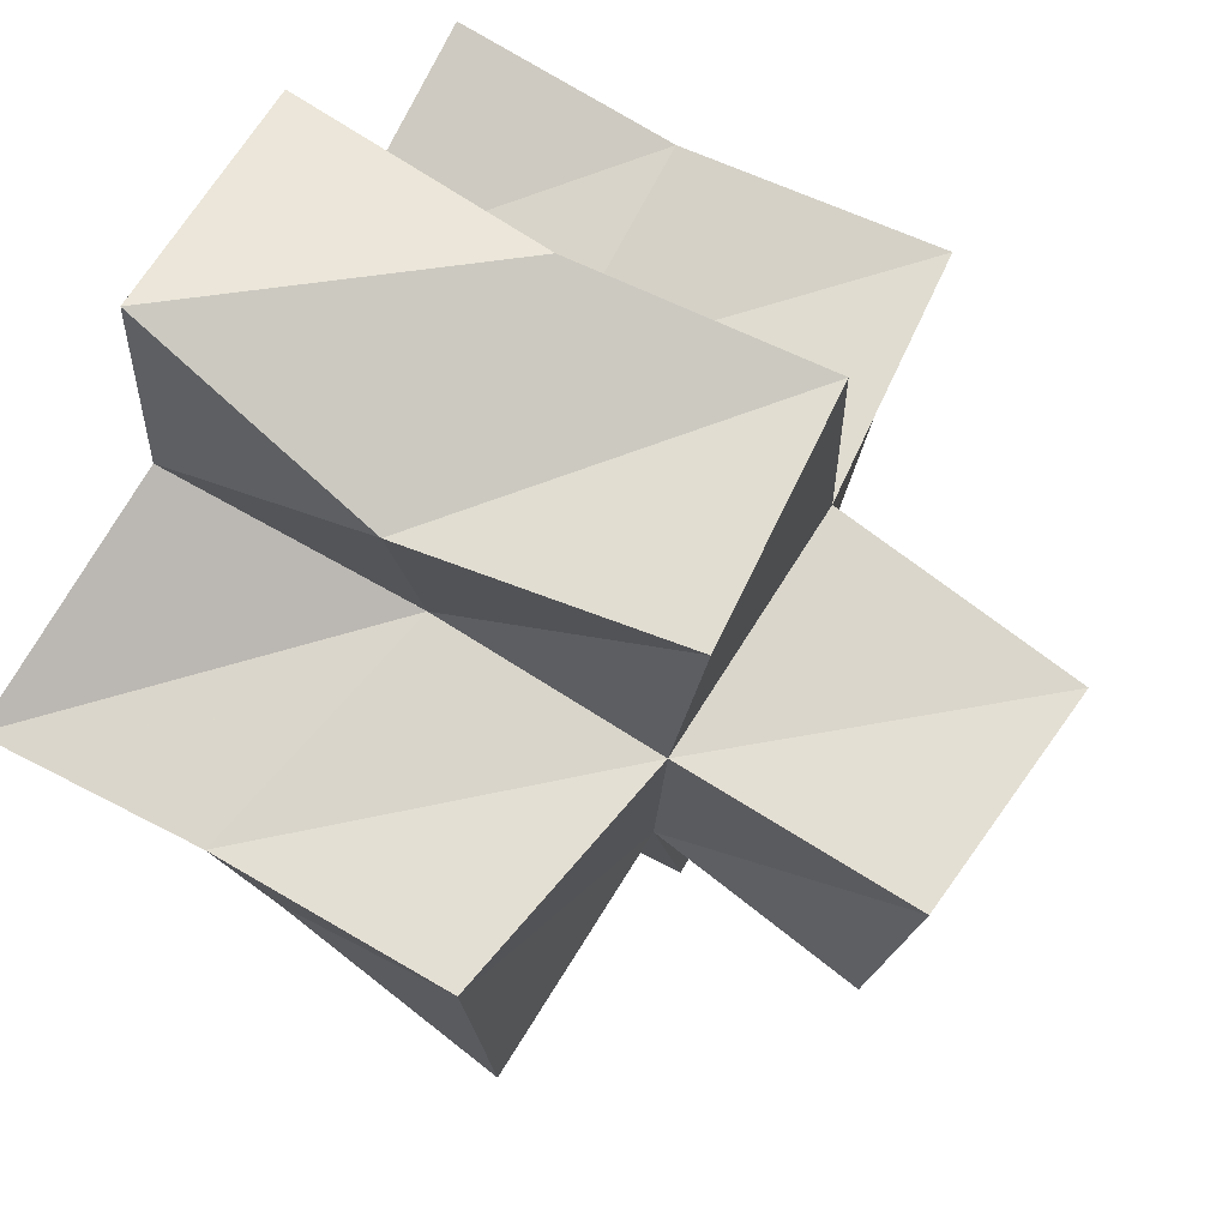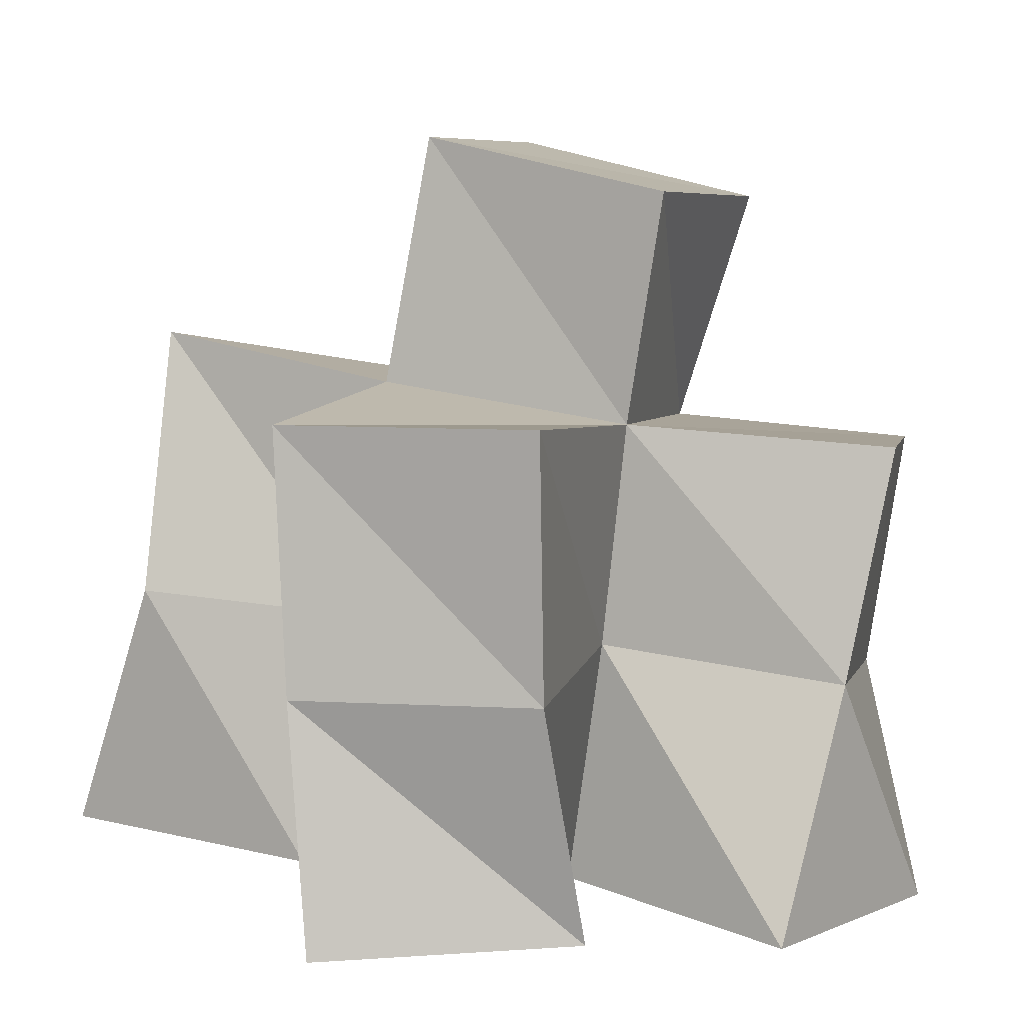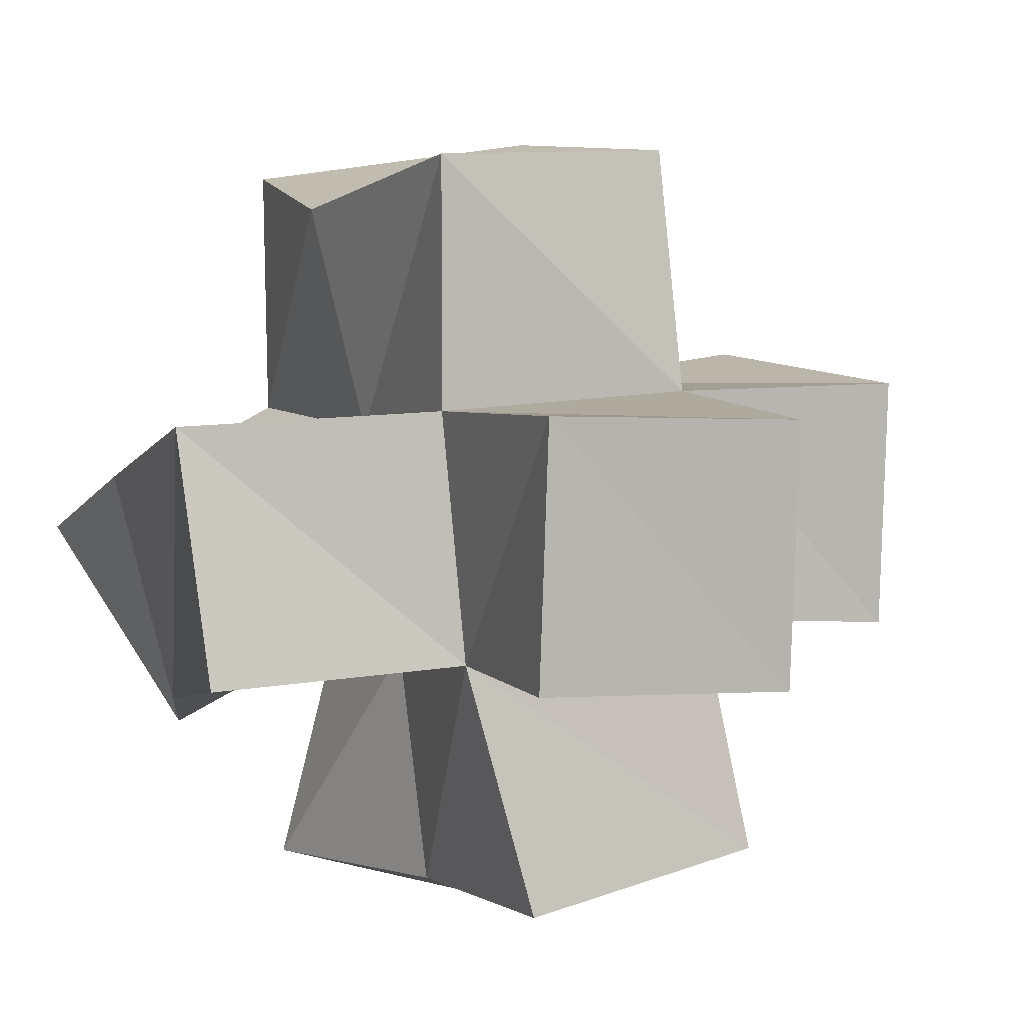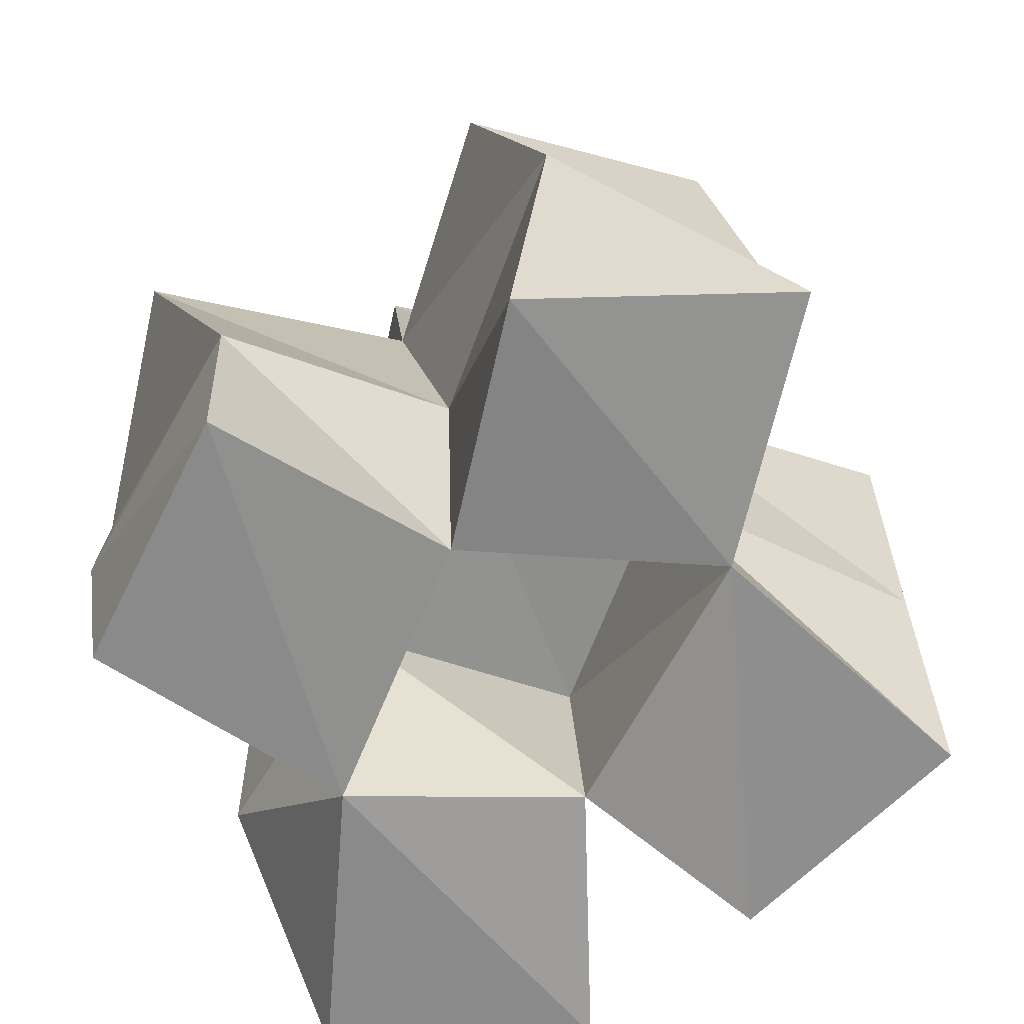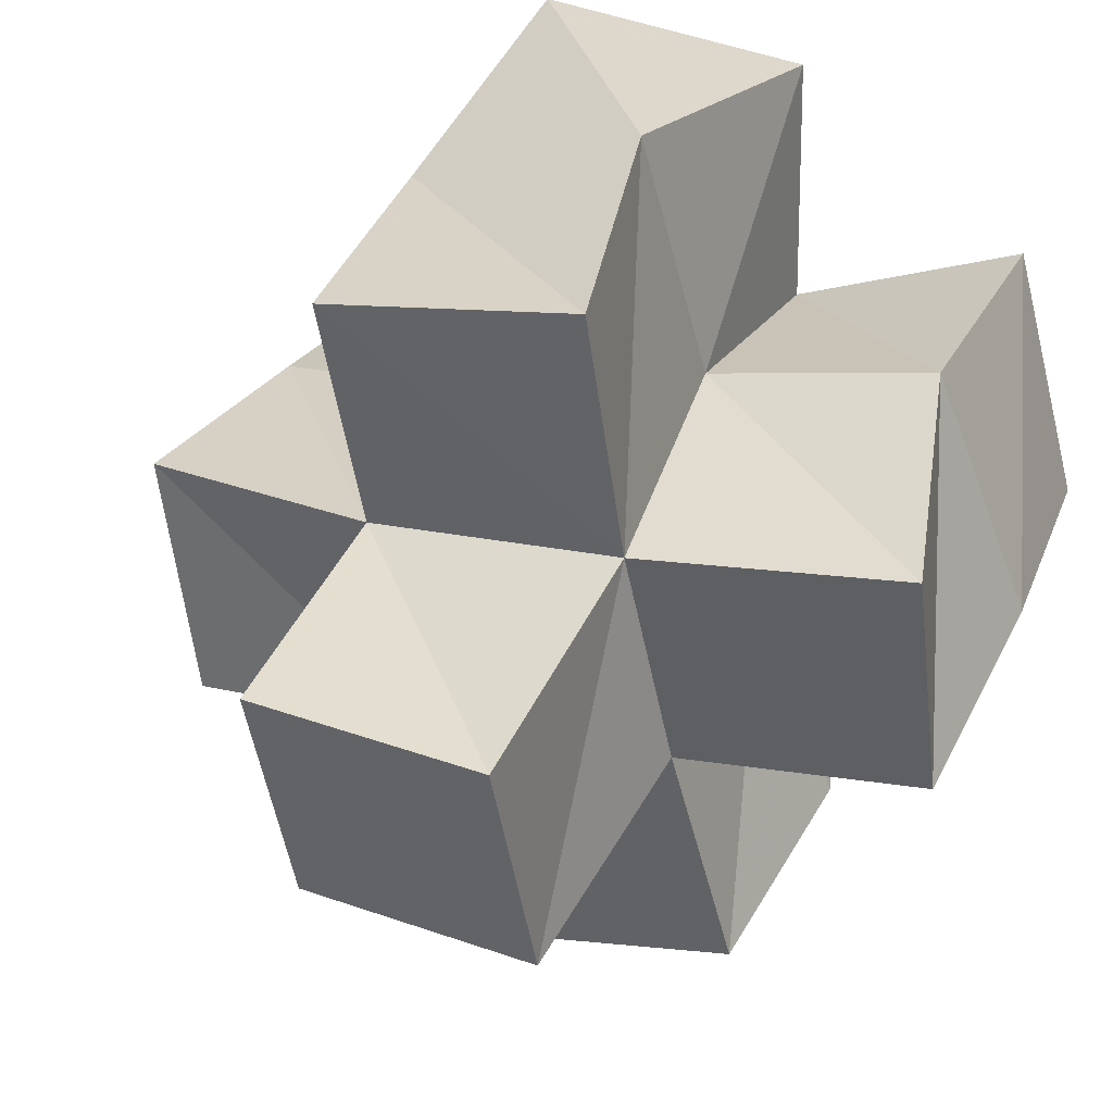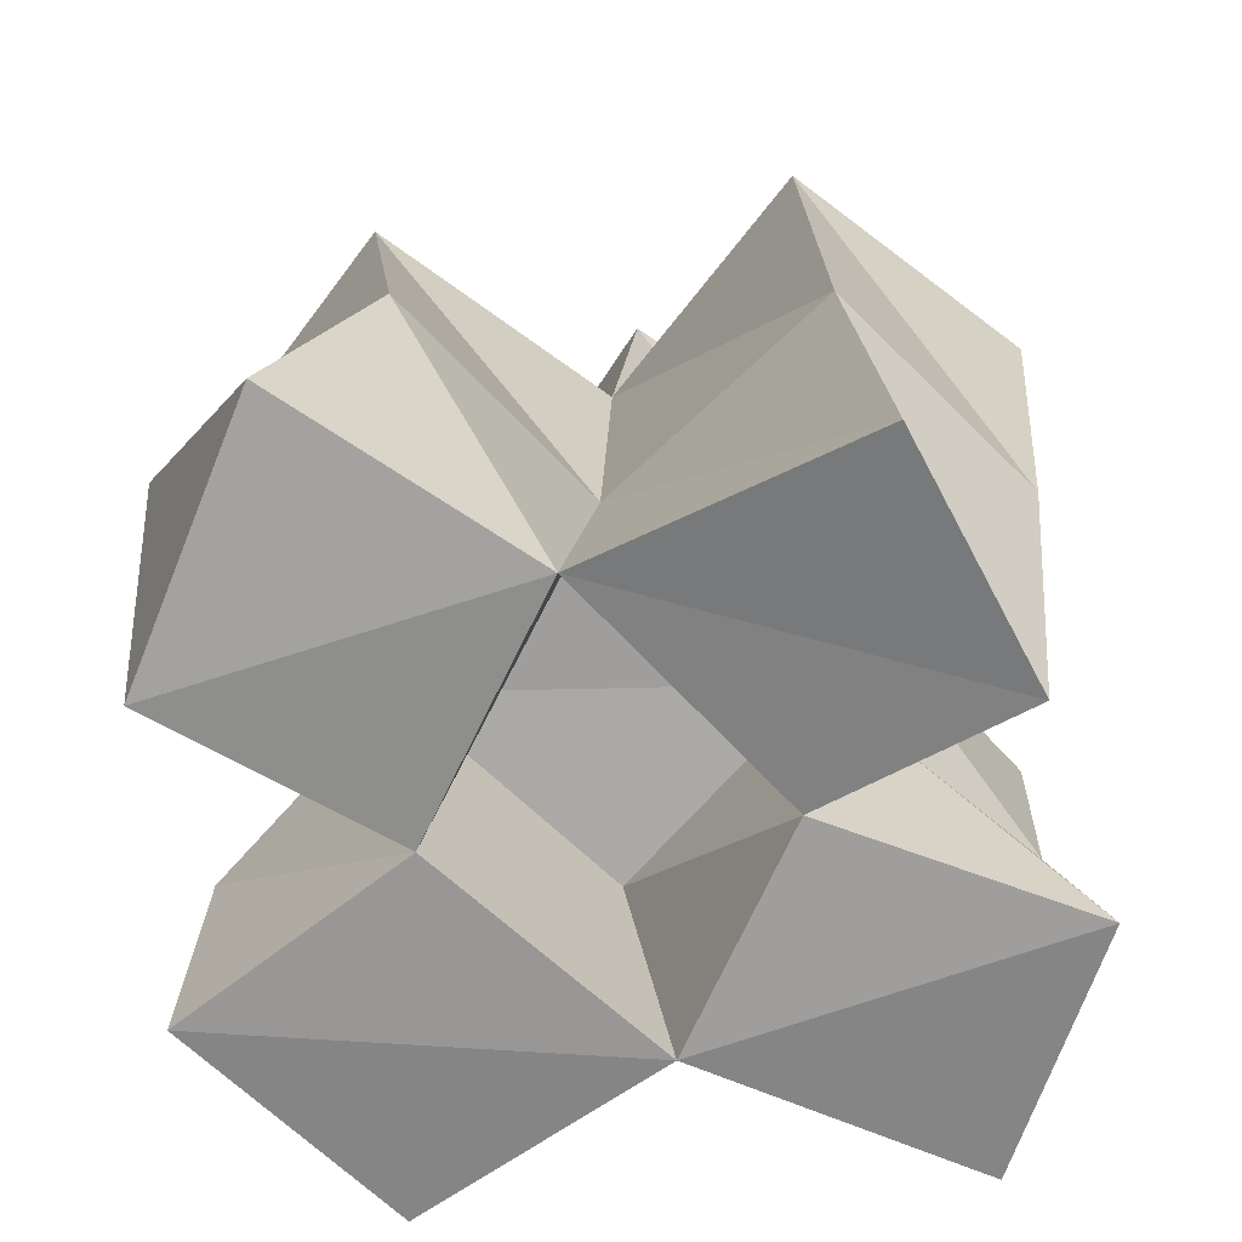
<metadata>
{"format":"obj","ext":"obj","renderer":"f3d","projection":"perspective","resolution":1024,"background":"white","views":[{"elev":60.3,"azim":125.0,"up":"+Z"},{"elev":6.6,"azim":116.3,"up":"+Y"},{"elev":-6.5,"azim":160.2,"up":"+Z"},{"elev":-63.5,"azim":-10.1,"up":"+Y"},{"elev":33.3,"azim":-151.3,"up":"+Z"},{"elev":-61.9,"azim":60.2,"up":"+Y"}]}
</metadata>
<code>
v 0.2404 0.1 0.1741
v 0.2349 0.1392 0.1701
v 0.2886 0.1 0.153
v 0.2873 0.144 0.1618
v 0.2547 0.1 0.2236
v 0.253 0.1455 0.2203
v 0.2999 0.1036 0.2048
v 0.2976 0.1506 0.2105
v 0.2941 0.1 0.09698
v 0.2698 0.1431 0.1168
v 0.3435 0.1 0.1079
v 0.3246 0.1476 0.1027
v 0.3332 0.1057 0.157
v 0.3325 0.1532 0.1503
v 0.35 0.1069 0.2085
v 0.3417 0.1567 0.1971
v 0.3017 0.1023 0.2537
v 0.3075 0.1597 0.2608
v 0.353 0.1116 0.2606
v 0.3549 0.1609 0.2425
v 0.3689 0.1035 0.1369
v 0.3804 0.1495 0.14
v 0.3969 0.102 0.1798
v 0.3935 0.1494 0.1856
v 0.2343 0.1825 0.1571
v 0.281 0.195 0.1555
v 0.2362 0.1924 0.2073
v 0.2881 0.2016 0.2014
v 0.2694 0.191 0.1093
v 0.317 0.193 0.09588
v 0.3326 0.1967 0.1451
v 0.3401 0.2041 0.1941
v 0.2943 0.2051 0.2498
v 0.3433 0.2131 0.243
v 0.3842 0.1997 0.139
v 0.3916 0.1994 0.1891
v 0.284 0.2409 0.139
v 0.3339 0.2416 0.1371
v 0.2865 0.2525 0.1884
v 0.336 0.2524 0.1865
f 1 2 4
f 3 1 4
f 2 6 8
f 4 2 8
f 6 5 7
f 8 6 7
f 5 1 3
f 7 5 3
f 8 7 3
f 4 8 3
f 2 1 5
f 6 2 5
f 9 10 12
f 11 9 12
f 10 4 14
f 12 10 14
f 4 3 13
f 14 4 13
f 3 9 11
f 13 3 11
f 14 13 11
f 12 14 11
f 10 9 3
f 4 10 3
f 7 8 16
f 15 7 16
f 8 18 20
f 16 8 20
f 18 17 19
f 20 18 19
f 17 7 15
f 19 17 15
f 20 19 15
f 16 20 15
f 8 7 17
f 18 8 17
f 13 14 22
f 21 13 22
f 14 16 24
f 22 14 24
f 16 15 23
f 24 16 23
f 15 13 21
f 23 15 21
f 24 23 21
f 22 24 21
f 14 13 15
f 16 14 15
f 2 25 26
f 4 2 26
f 25 27 28
f 26 25 28
f 27 6 8
f 28 27 8
f 6 2 4
f 8 6 4
f 28 8 4
f 26 28 4
f 25 2 6
f 27 25 6
f 10 29 30
f 12 10 30
f 29 26 31
f 30 29 31
f 26 4 14
f 31 26 14
f 4 10 12
f 14 4 12
f 31 14 12
f 30 31 12
f 29 10 4
f 26 29 4
f 8 28 32
f 16 8 32
f 28 33 34
f 32 28 34
f 33 18 20
f 34 33 20
f 18 8 16
f 20 18 16
f 34 20 16
f 32 34 16
f 28 8 18
f 33 28 18
f 14 31 35
f 22 14 35
f 31 32 36
f 35 31 36
f 32 16 24
f 36 32 24
f 16 14 22
f 24 16 22
f 36 24 22
f 35 36 22
f 31 14 16
f 32 31 16
f 4 26 31
f 14 4 31
f 26 28 32
f 31 26 32
f 28 8 16
f 32 28 16
f 8 4 14
f 16 8 14
f 32 16 14
f 31 32 14
f 26 4 8
f 28 26 8
f 26 37 38
f 31 26 38
f 37 39 40
f 38 37 40
f 39 28 32
f 40 39 32
f 28 26 31
f 32 28 31
f 40 32 31
f 38 40 31
f 37 26 28
f 39 37 28

</code>
